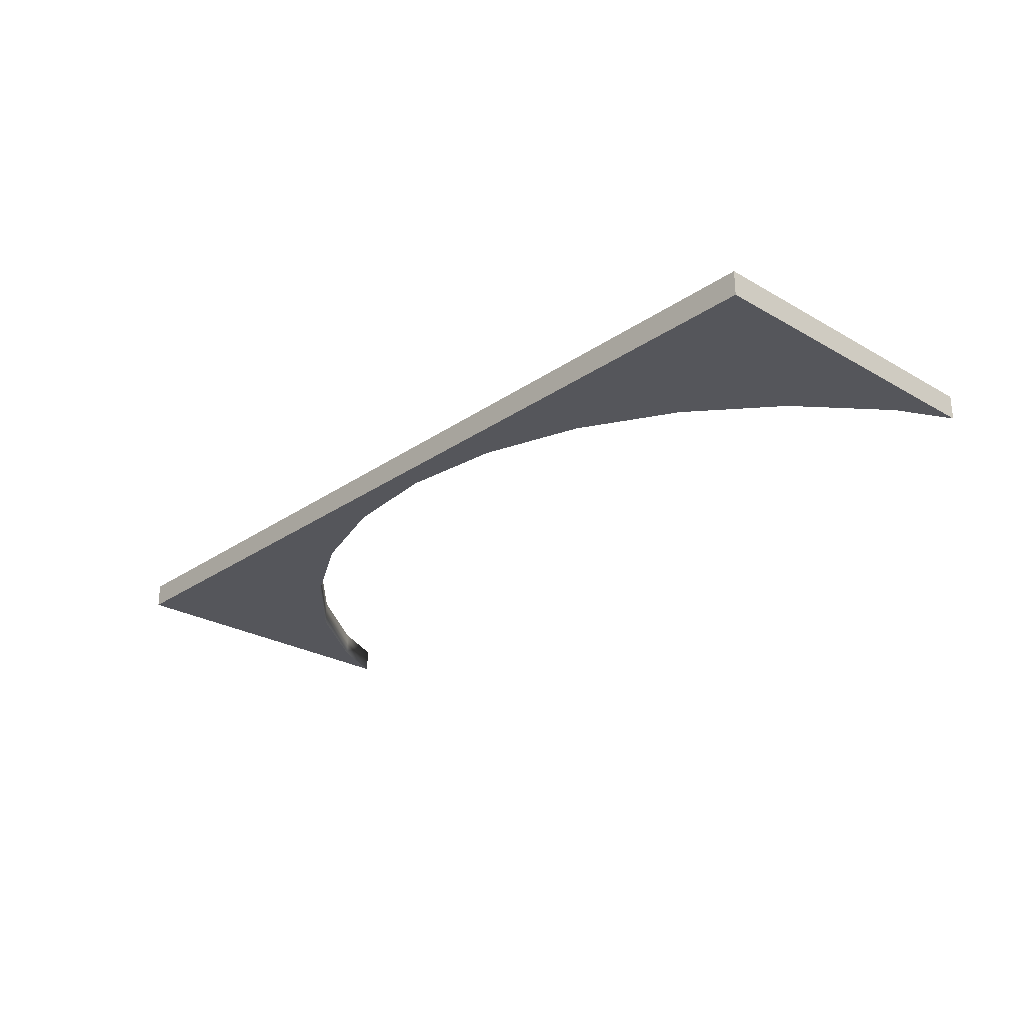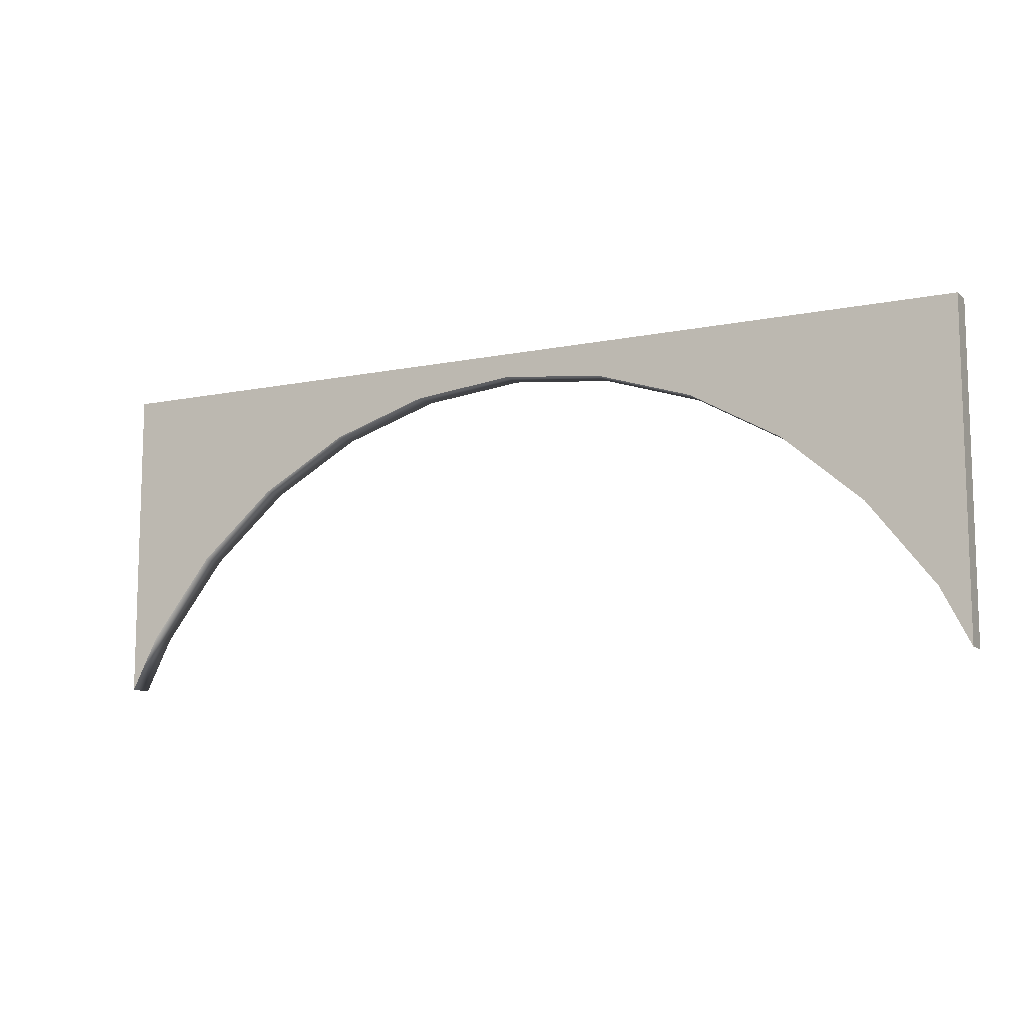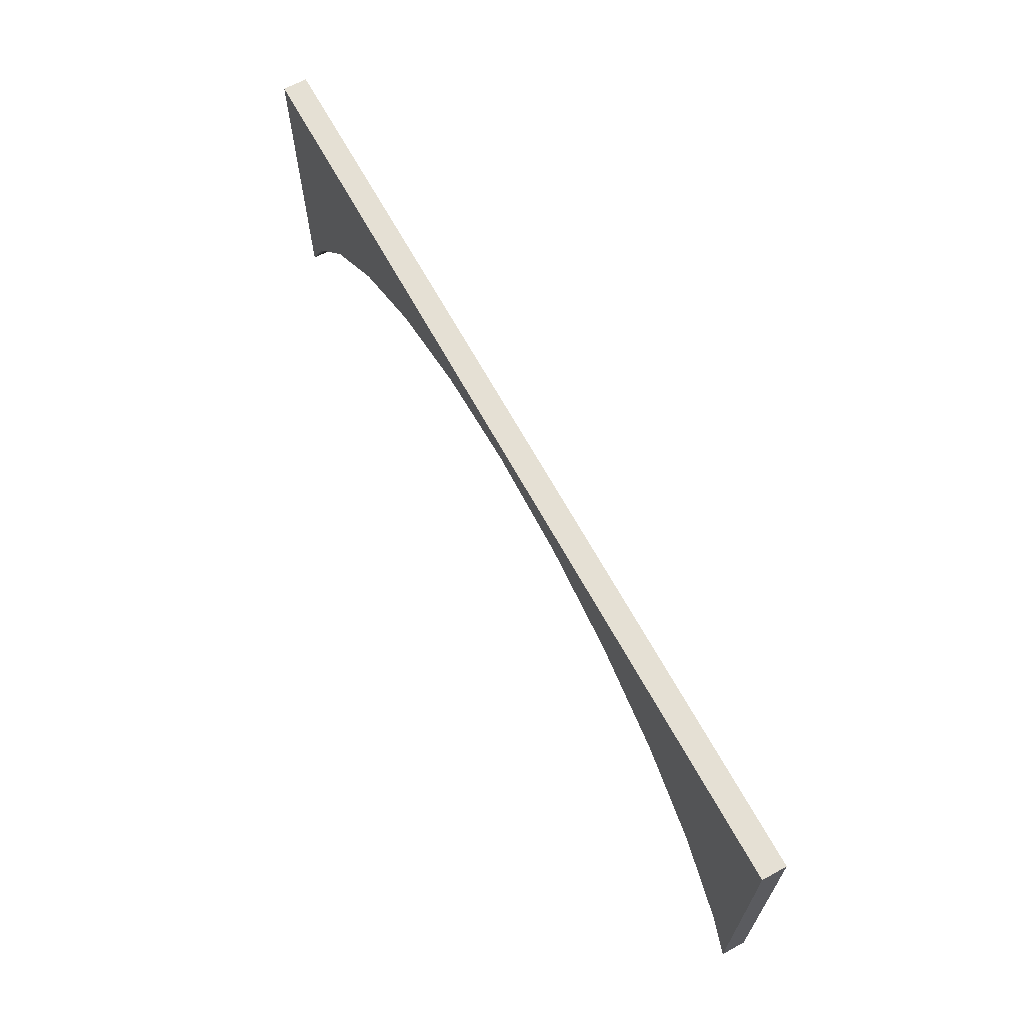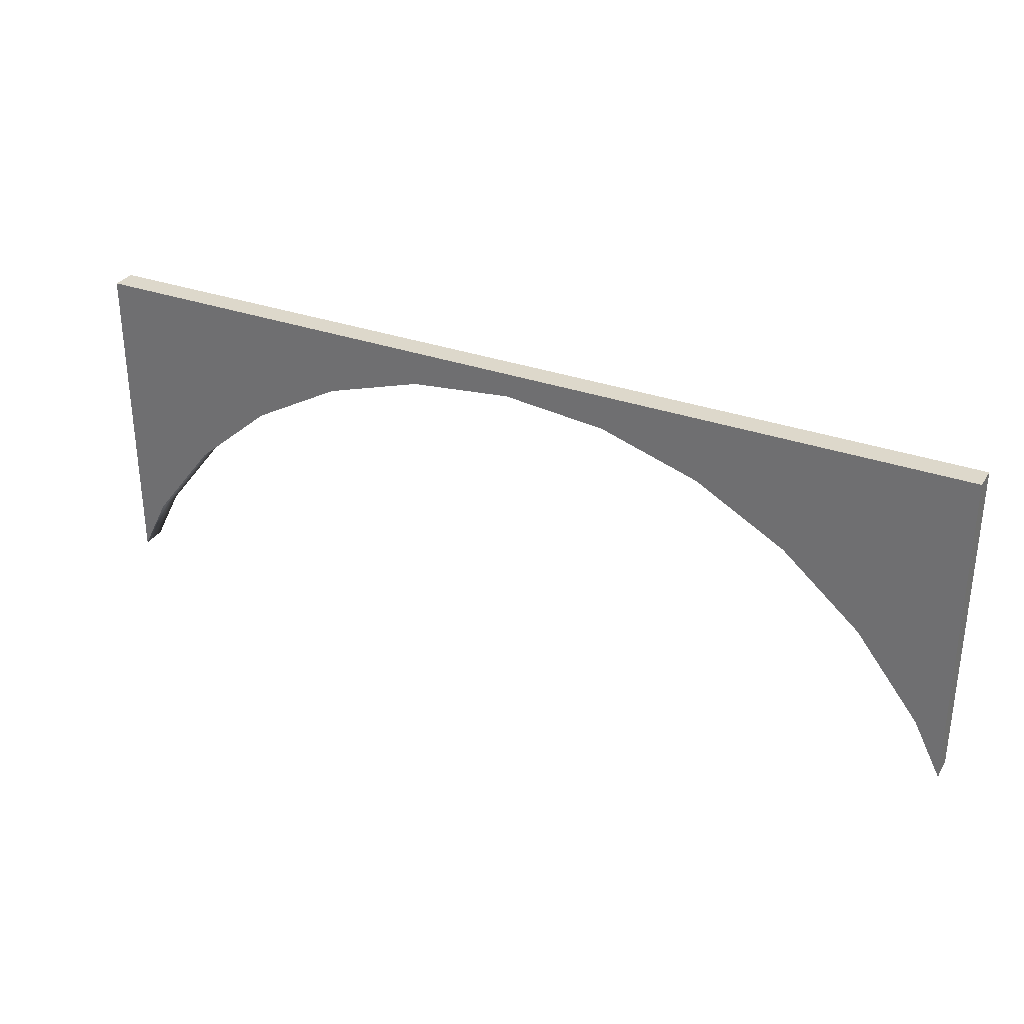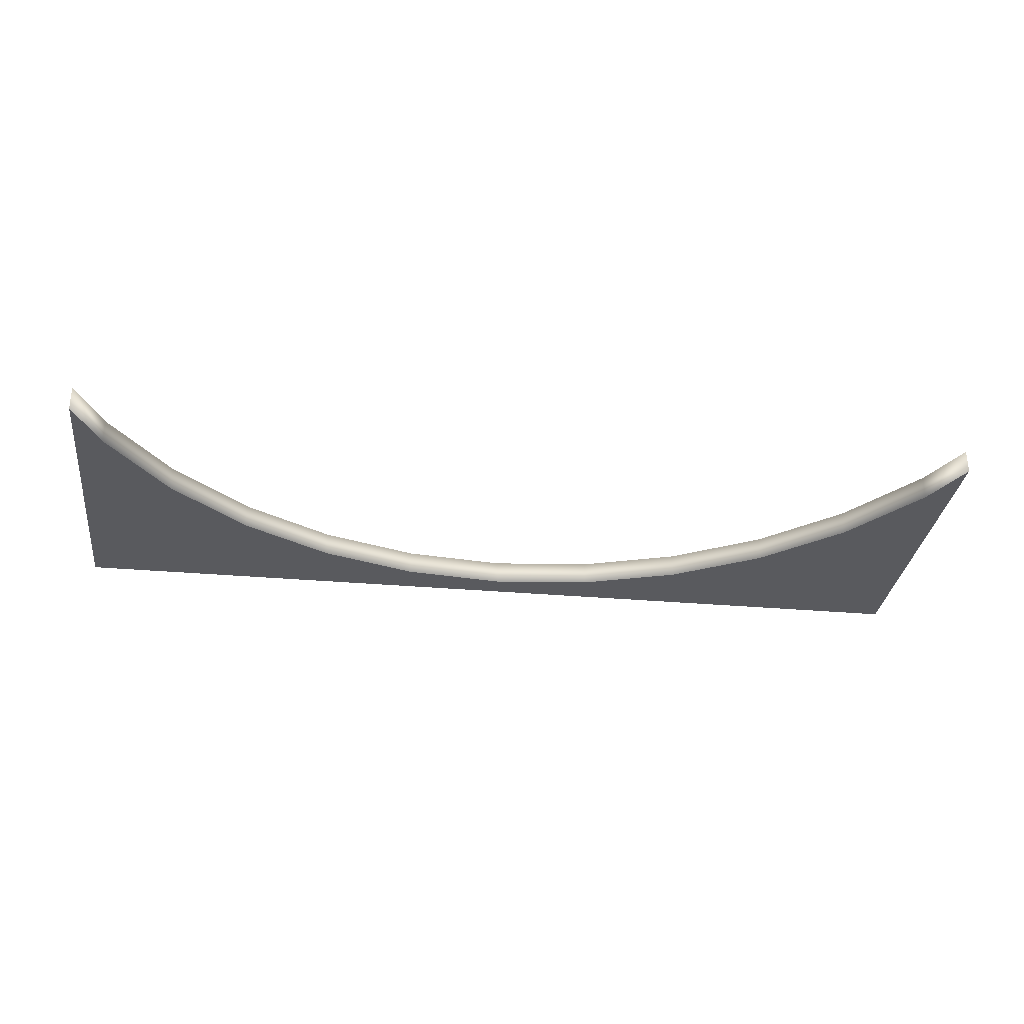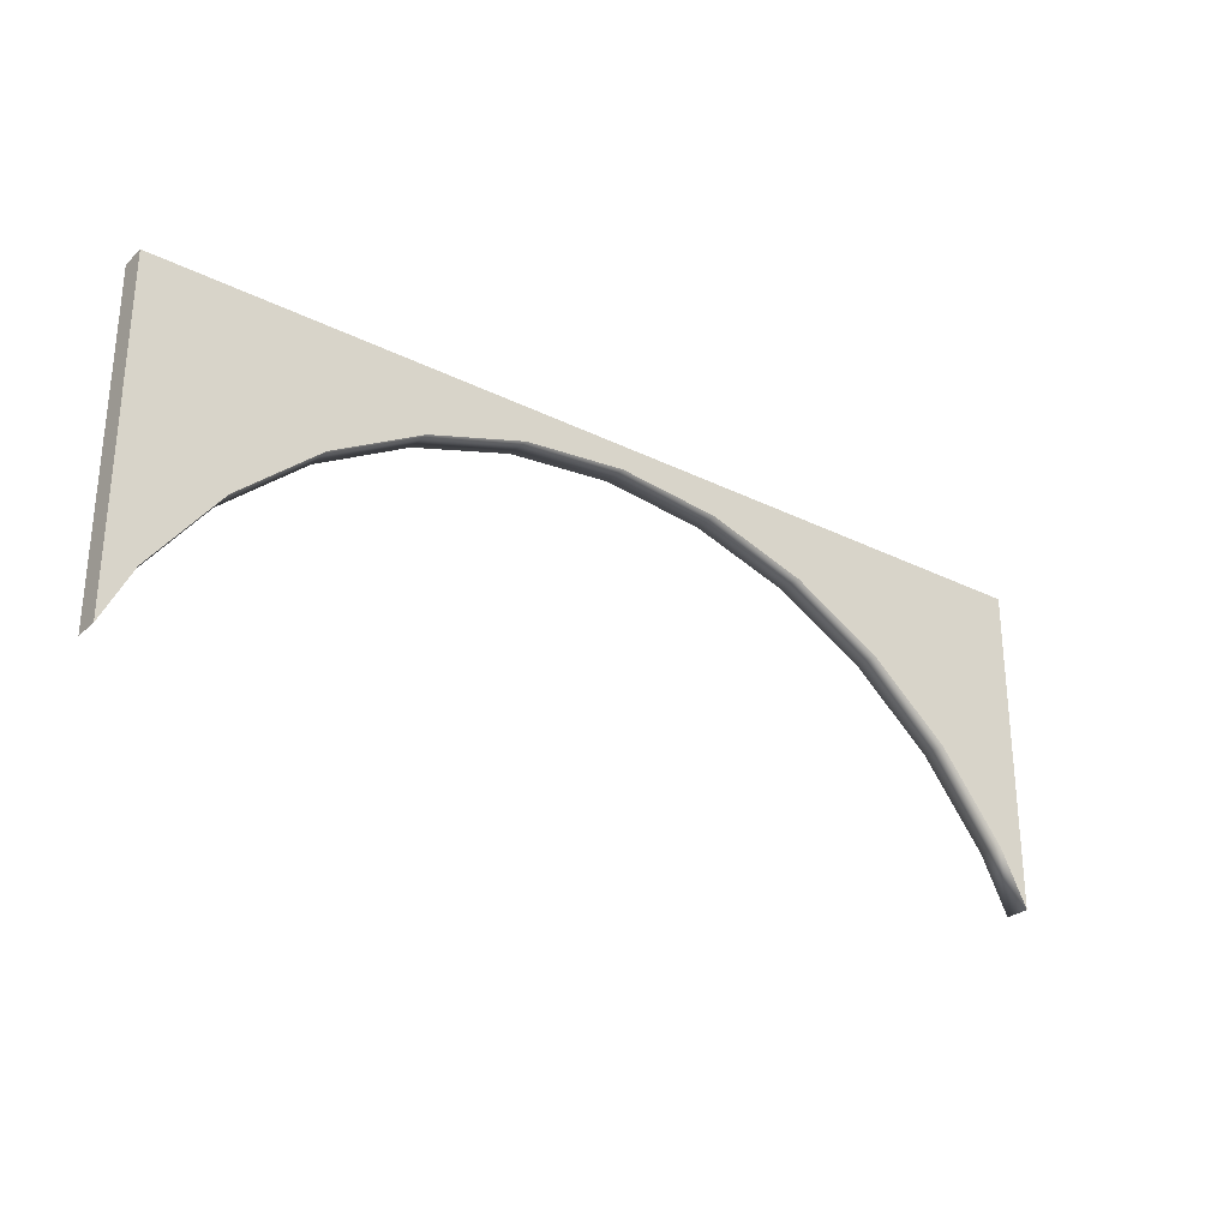
<metadata>
{"format":"obj","ext":"obj","renderer":"f3d","projection":"perspective","resolution":1024,"background":"white","views":[{"elev":-26.2,"azim":-132.5,"up":"+Z"},{"elev":-10.5,"azim":27.4,"up":"+Y"},{"elev":65.9,"azim":61.4,"up":"+Y"},{"elev":31.3,"azim":27.0,"up":"+Y"},{"elev":-31.2,"azim":-7.2,"up":"+Z"},{"elev":-28.3,"azim":143.0,"up":"+Y"}]}
</metadata>
<code>
o Cube.5246_0306
v 0.4305 0.414 -2.685
v 0.4305 0.414 -2.691
v 0.2095 0.348 -2.685
v 0.2255 0.3685 -2.685
v 0.4235 0.348 -2.685
v 0.4235 0.348 -2.691
v 0.245 0.3853 -2.685
v 0.2672 0.3978 -2.685
v 0.3165 0.4081 -2.685
v 0.2914 0.4055 -2.685
v 0.4075 0.3685 -2.691
v 0.4075 0.3685 -2.685
v 0.3416 0.4055 -2.685
v 0.388 0.3853 -2.685
v 0.3658 0.3978 -2.685
v 0.4305 0.3343 -2.685
v 0.388 0.3853 -2.691
v 0.3658 0.3978 -2.691
v 0.3416 0.4055 -2.691
v 0.3165 0.4081 -2.691
v 0.2095 0.348 -2.691
v 0.2255 0.3685 -2.691
v 0.245 0.3853 -2.691
v 0.2672 0.3978 -2.691
v 0.2914 0.4055 -2.691
v 0.4305 0.3343 -2.691
v 0.2025 0.414 -2.685
v 0.2025 0.3343 -2.685
v 0.2025 0.3343 -2.691
v 0.2025 0.414 -2.691
f 9 13 1
f 20 30 2
f 2 27 1
f 2 16 26
f 30 28 27
f 27 28 3
f 27 3 4
f 5 16 1
f 12 5 1
f 27 4 7
f 27 7 8
f 14 12 1
f 15 14 1
f 27 8 10
f 27 10 9
f 13 15 1
f 1 27 9
f 21 29 30
f 2 26 6
f 2 6 11
f 22 21 30
f 23 22 30
f 2 11 17
f 2 17 18
f 24 23 30
f 25 24 30
f 2 18 19
f 20 25 30
f 2 19 20
f 2 30 27
f 2 1 16
f 30 29 28
f 5 26 16
f 11 5 12
f 12 17 11
f 15 17 14
f 13 18 15
f 9 19 13
f 10 20 9
f 8 25 10
f 7 24 8
f 4 23 7
f 3 22 4
f 21 28 29
f 5 6 26
f 11 6 5
f 12 14 17
f 15 18 17
f 13 19 18
f 9 20 19
f 10 25 20
f 8 24 25
f 7 23 24
f 4 22 23
f 3 21 22
f 21 3 28

</code>
